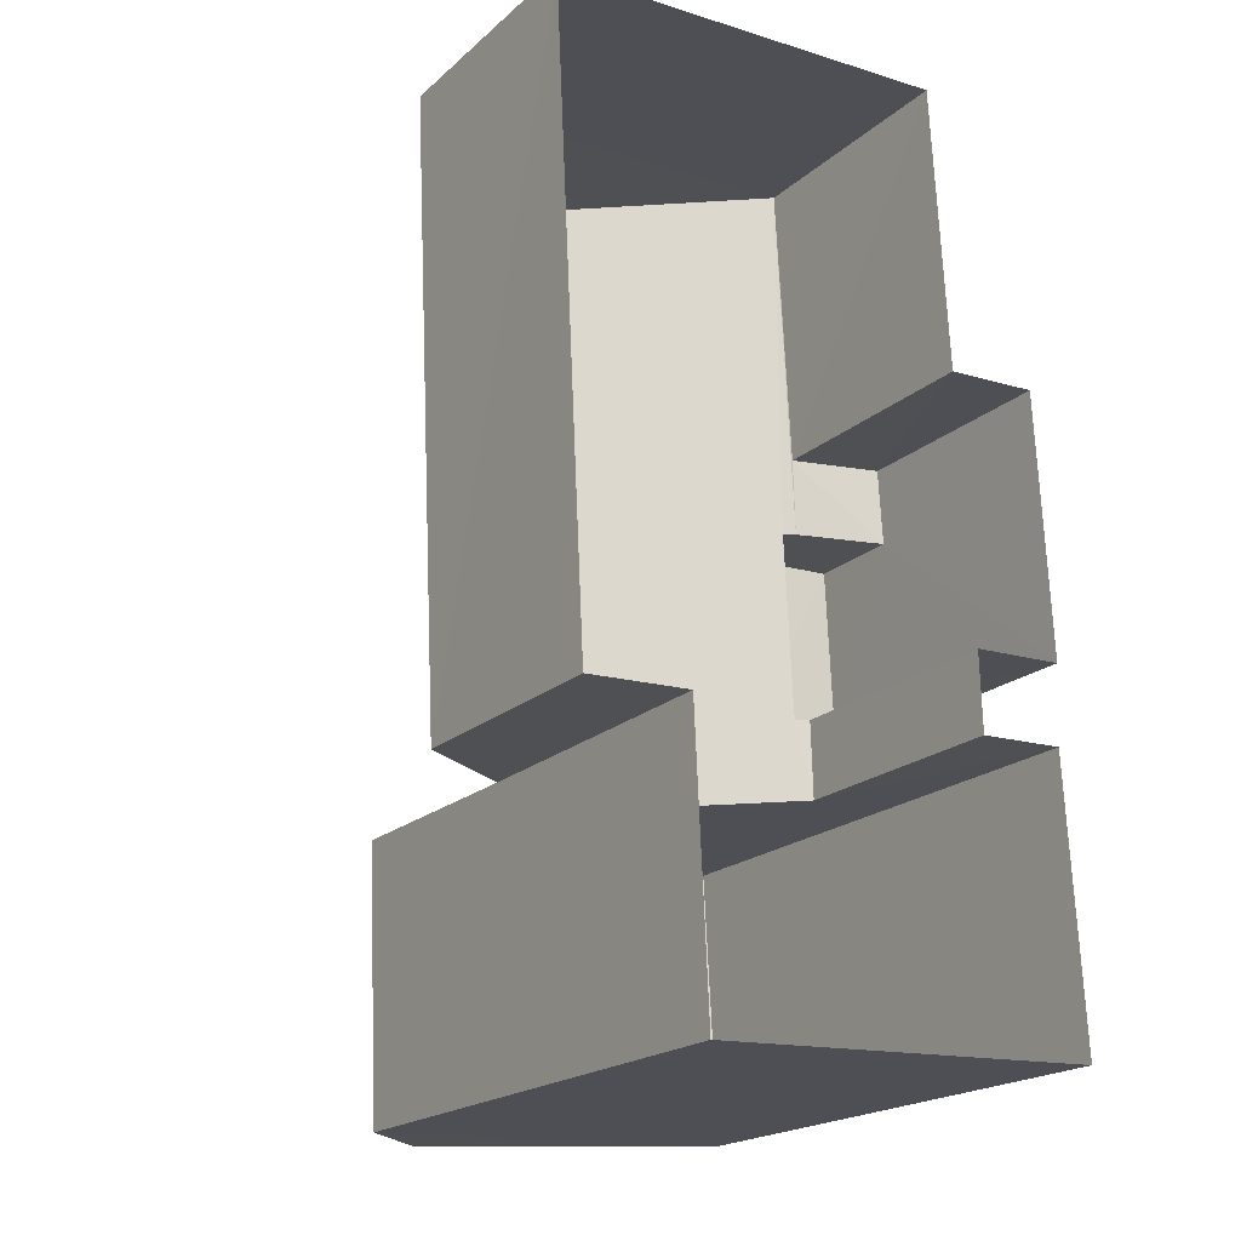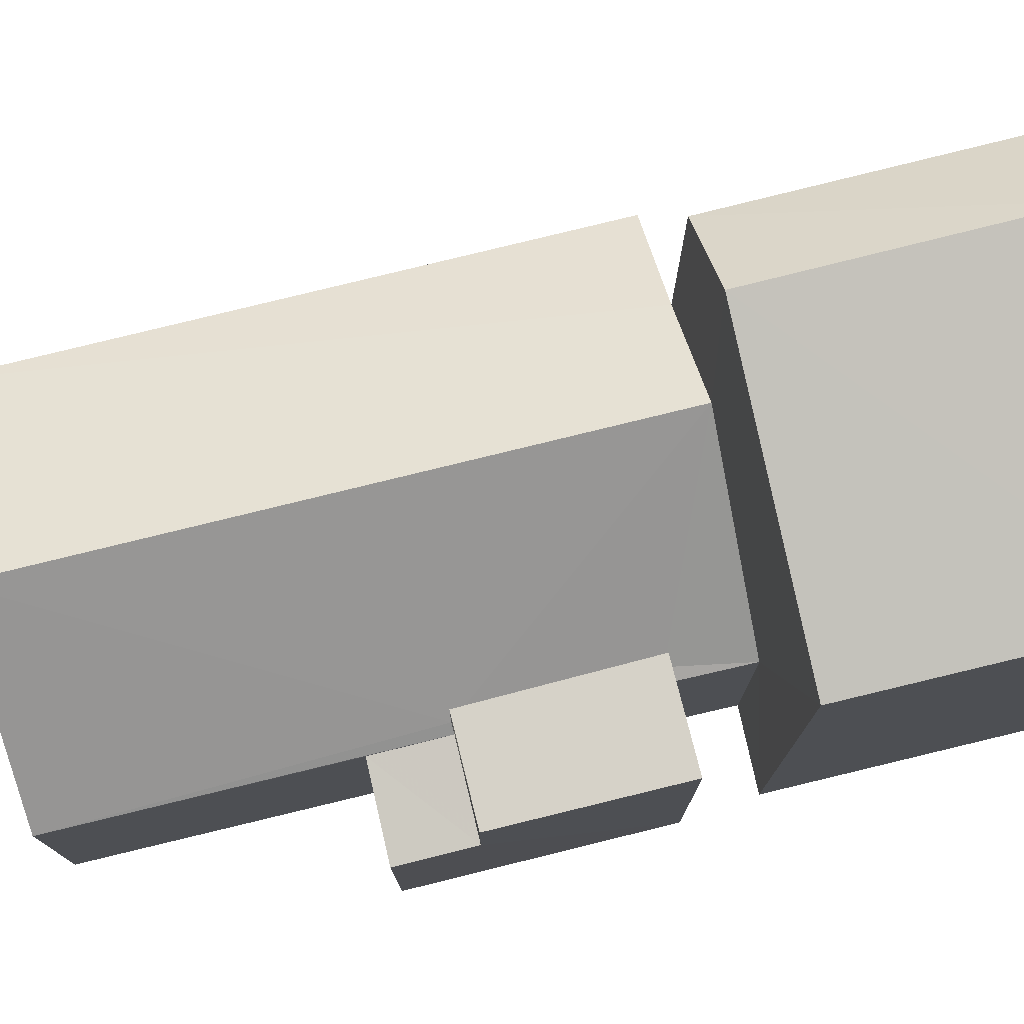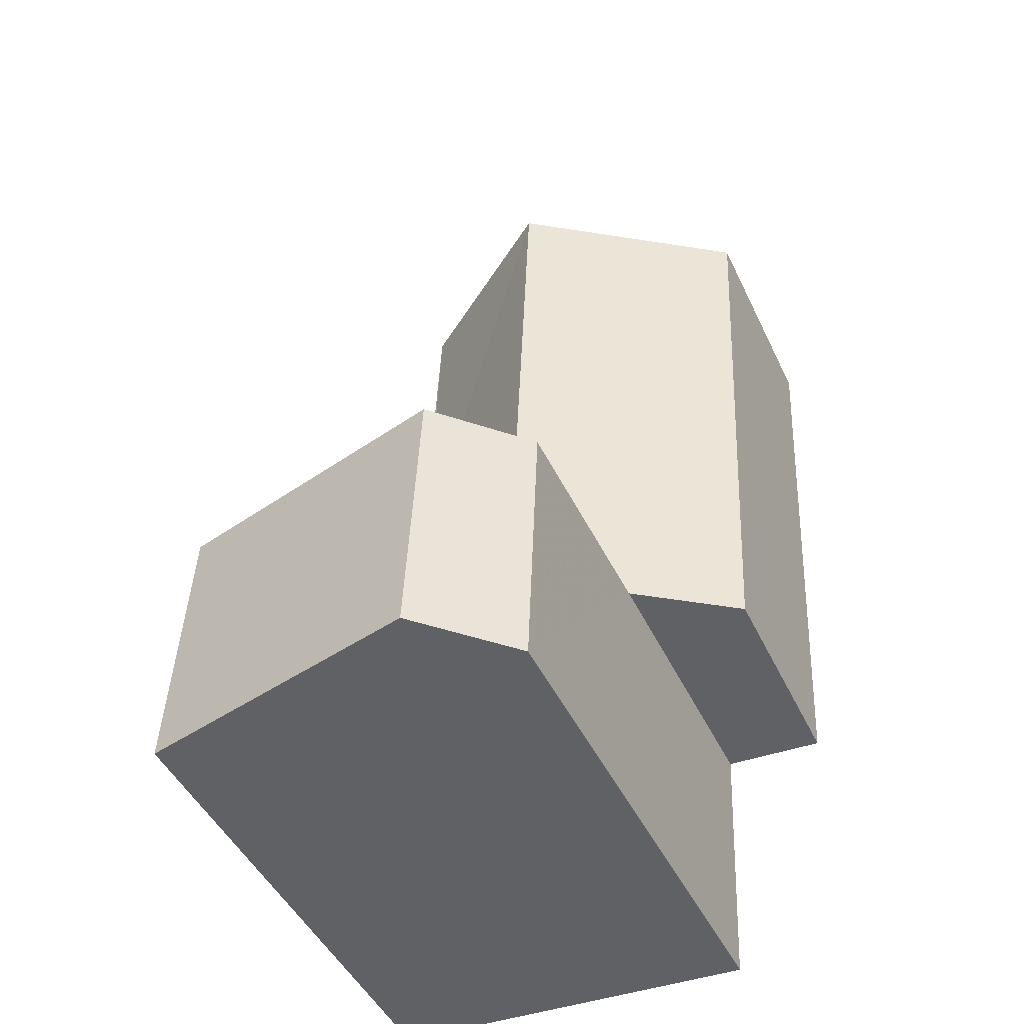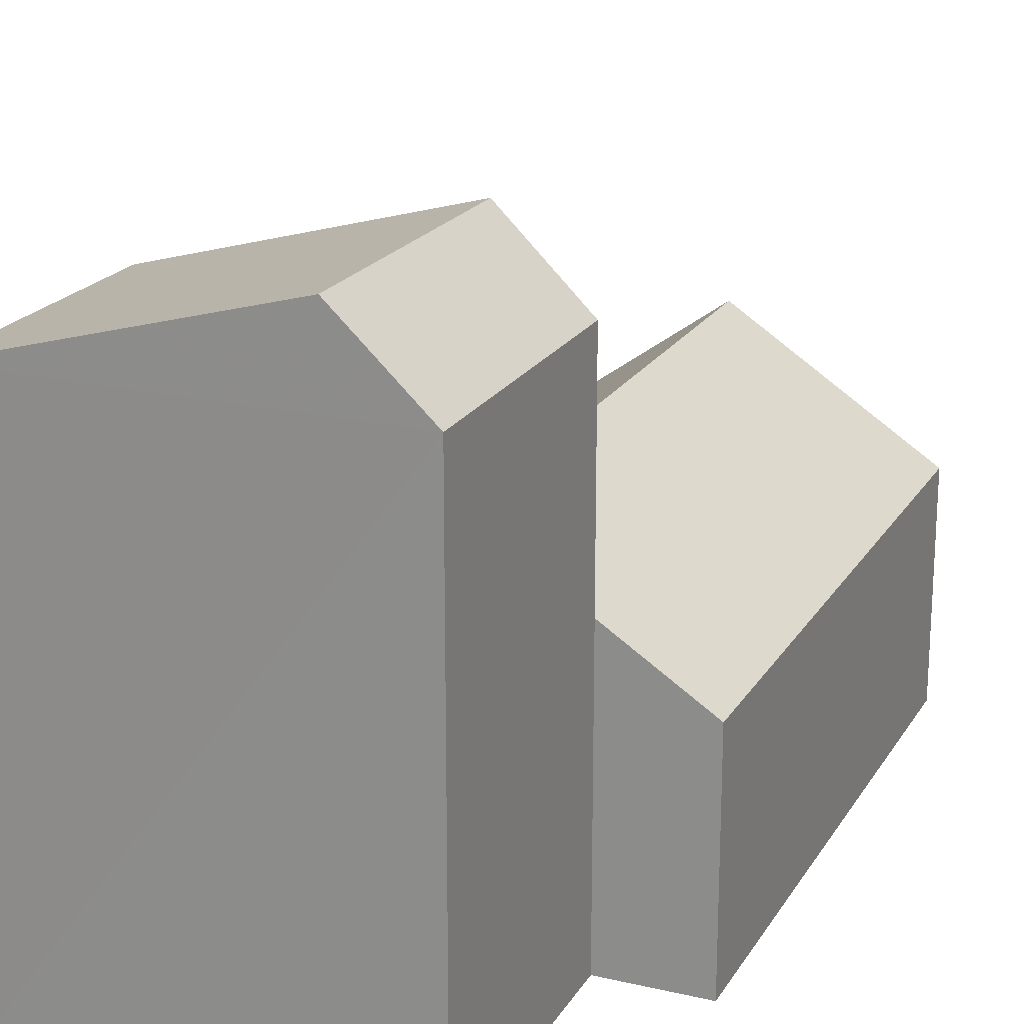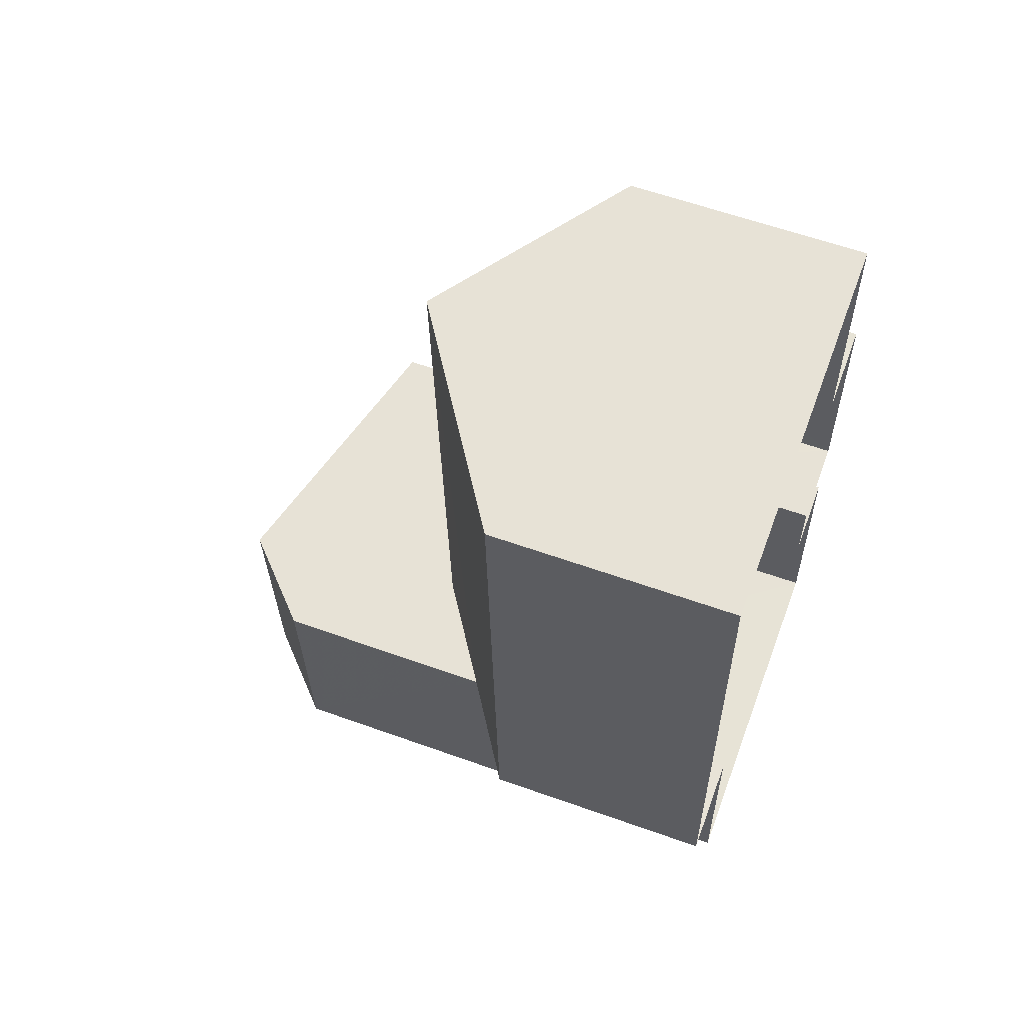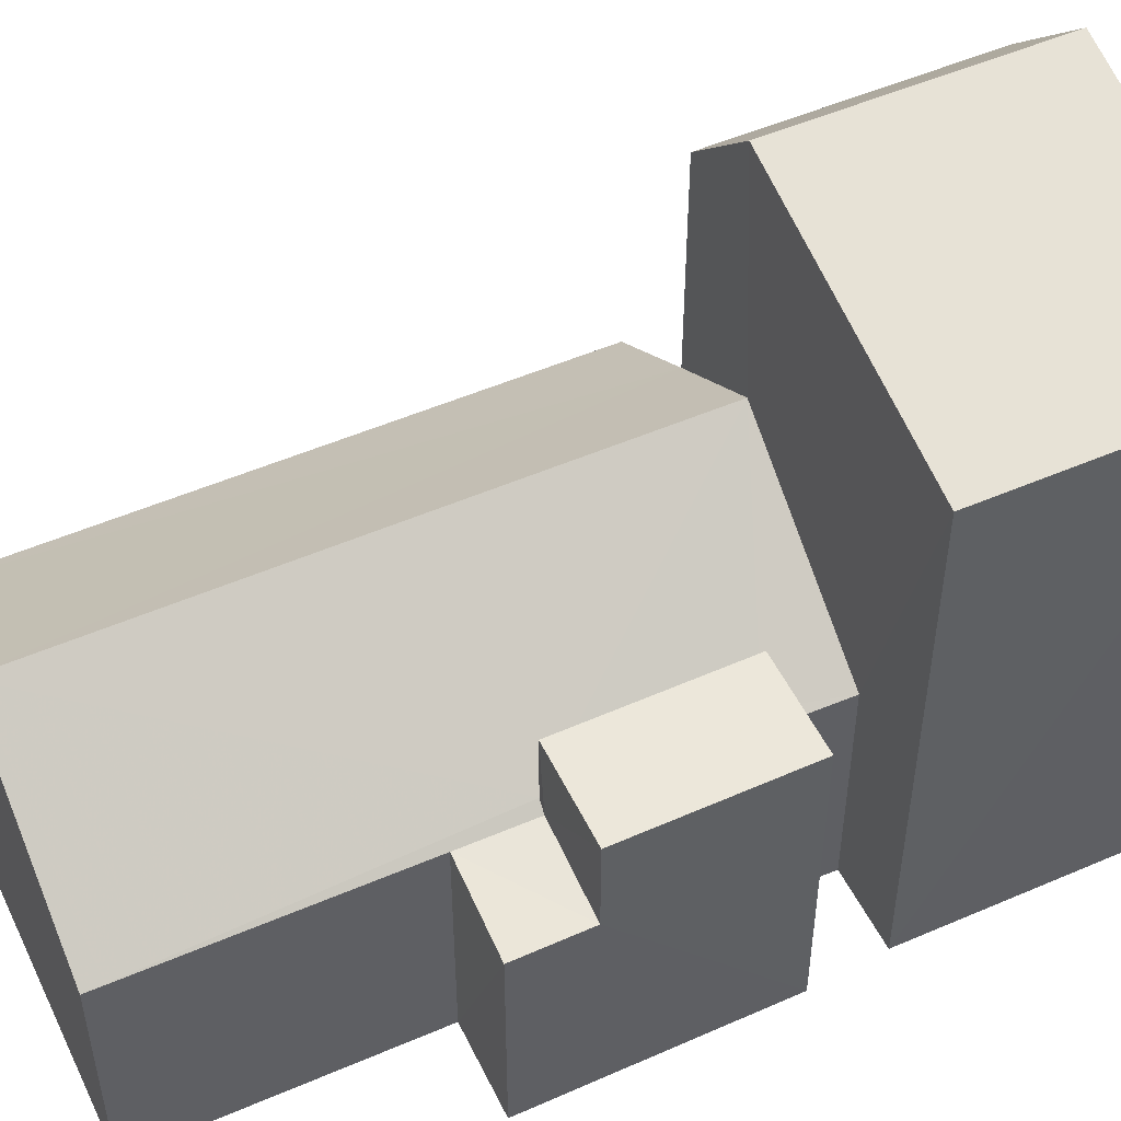
<metadata>
{"format":"obj","ext":"obj","renderer":"f3d","projection":"perspective","resolution":1024,"background":"white","views":[{"elev":-20.1,"azim":146.9,"up":"+Y"},{"elev":77.5,"azim":-106.6,"up":"+Z"},{"elev":-46.8,"azim":24.6,"up":"+Y"},{"elev":20.3,"azim":20.2,"up":"+Z"},{"elev":59.8,"azim":110.3,"up":"+Y"},{"elev":50.4,"azim":-118.2,"up":"+Z"}]}
</metadata>
<code>
v -3.728e+05 -1.05e+05 24.81
v -3.728e+05 -1.05e+05 24.81
v -3.728e+05 -1.05e+05 24.8
v -3.728e+05 -1.05e+05 24.8
v -3.728e+05 -1.05e+05 24.81
v -3.728e+05 -1.05e+05 24.81
v -3.728e+05 -1.05e+05 24.81
v -3.728e+05 -1.05e+05 24.81
v -3.728e+05 -1.05e+05 24.81
v -3.728e+05 -1.05e+05 24.81
v -3.728e+05 -1.05e+05 24.81
v -3.728e+05 -1.05e+05 24.81
v -3.728e+05 -1.05e+05 35.45
v -3.728e+05 -1.05e+05 34.04
v -3.728e+05 -1.05e+05 35.46
v -3.728e+05 -1.05e+05 34.04
v -3.728e+05 -1.05e+05 34.04
v -3.728e+05 -1.05e+05 34.04
v -3.728e+05 -1.05e+05 29.01
v -3.728e+05 -1.05e+05 28.87
v -3.728e+05 -1.05e+05 28.87
v -3.728e+05 -1.05e+05 31.25
v -3.728e+05 -1.05e+05 28.87
v -3.728e+05 -1.05e+05 28.87
v -3.728e+05 -1.05e+05 29.01
v -3.728e+05 -1.05e+05 31.25
v -3.728e+05 -1.05e+05 30.23
v -3.728e+05 -1.05e+05 30.23
v -3.728e+05 -1.05e+05 30.23
v -3.728e+05 -1.05e+05 30.23
v -3.728e+05 -1.05e+05 30.03
v -3.728e+05 -1.05e+05 28.87
v -3.728e+05 -1.05e+05 28.87
v -3.728e+05 -1.05e+05 28.59
v -3.728e+05 -1.05e+05 28.86
v -3.728e+05 -1.05e+05 28.59
f 1 2 3
f 4 3 5
f 6 2 7
f 6 7 8
f 9 5 10
f 9 10 11
f 12 6 8
f 10 2 6
f 3 2 5
f 5 2 10
f 13 14 15
f 13 16 14
f 15 17 13
f 15 18 17
f 19 20 21
f 20 19 22
f 23 24 25
f 26 22 19
f 24 26 25
f 26 19 25
f 27 28 29
f 30 27 29
f 31 32 22
f 22 26 31
f 33 32 31
f 34 21 35
f 36 34 35
f 36 5 9
f 36 35 5
f 18 7 31
f 18 31 17
f 7 2 31
f 34 27 21
f 21 30 19
f 21 27 30
f 19 30 29
f 25 19 29
f 14 12 8
f 14 16 12
f 36 9 34
f 27 34 28
f 28 34 11
f 34 9 11
f 33 1 3
f 32 33 3
f 3 4 32
f 32 20 22
f 32 4 20
f 17 31 26
f 13 17 26
f 13 26 16
f 24 6 12
f 24 12 16
f 26 24 16
f 33 31 2
f 1 33 2
f 11 23 28
f 28 23 29
f 11 10 23
f 29 23 25
f 10 6 24
f 23 10 24
f 4 35 20
f 20 35 21
f 5 35 4
f 14 8 18
f 14 18 15
f 8 7 18

</code>
